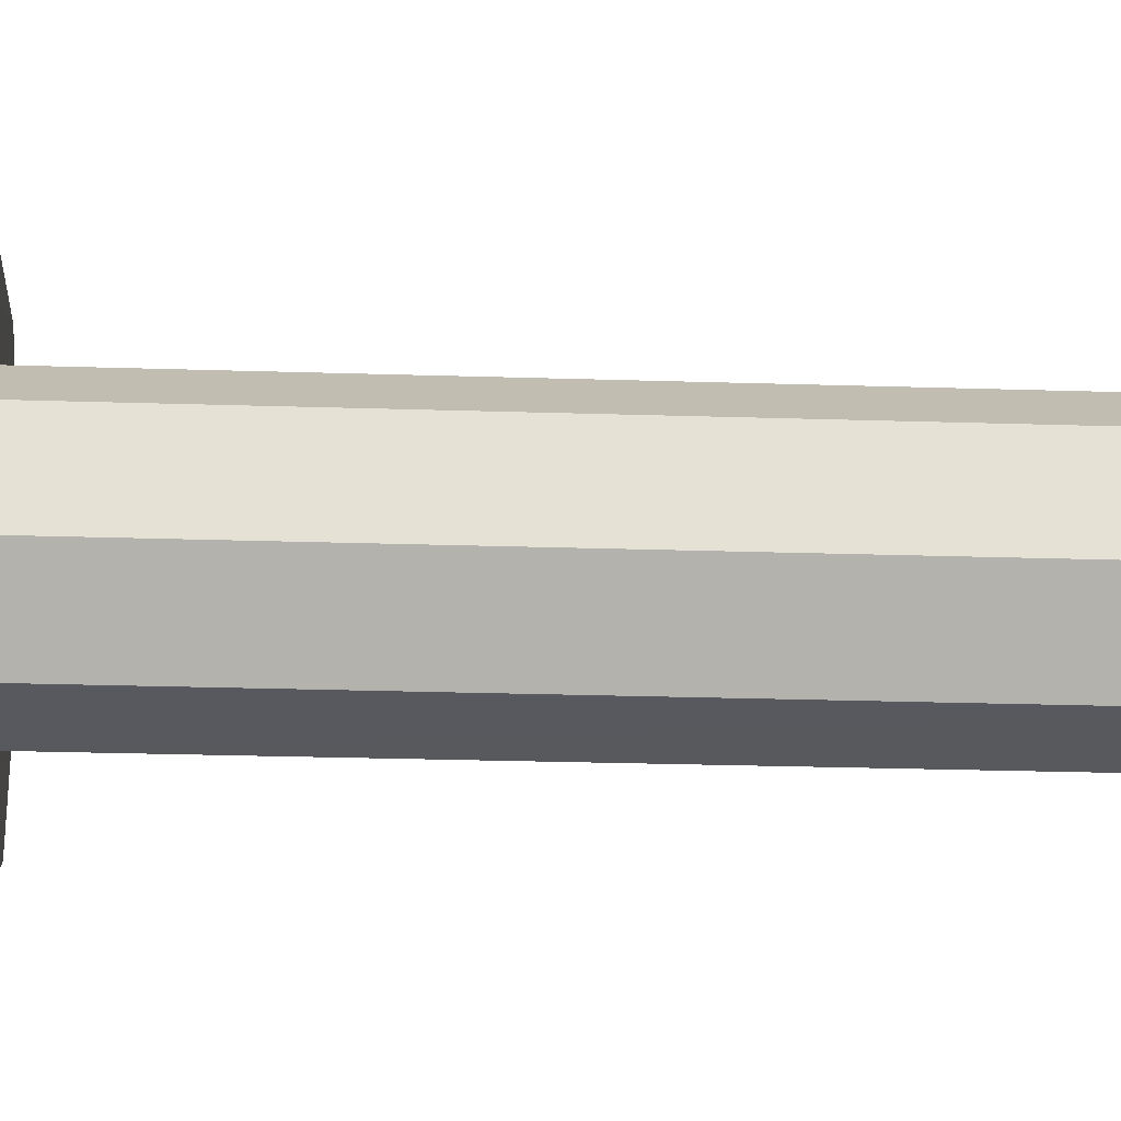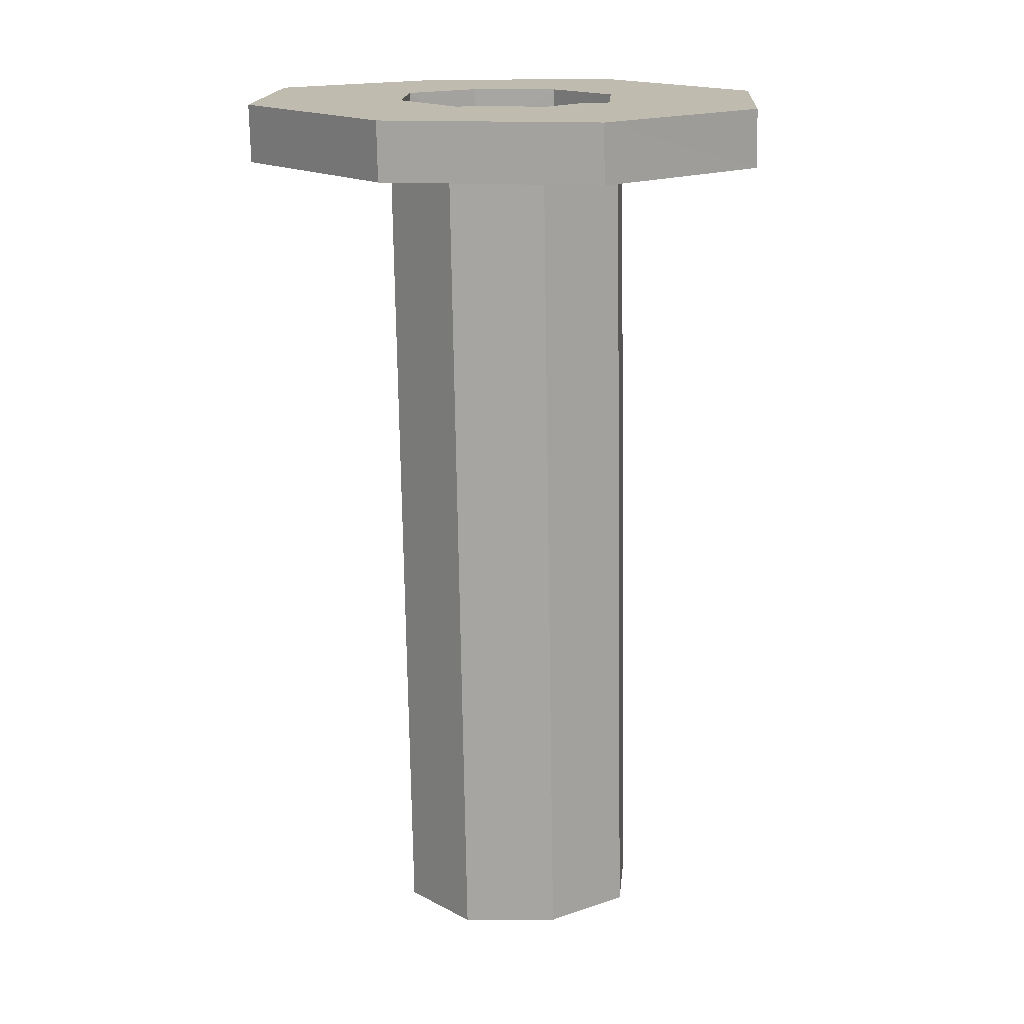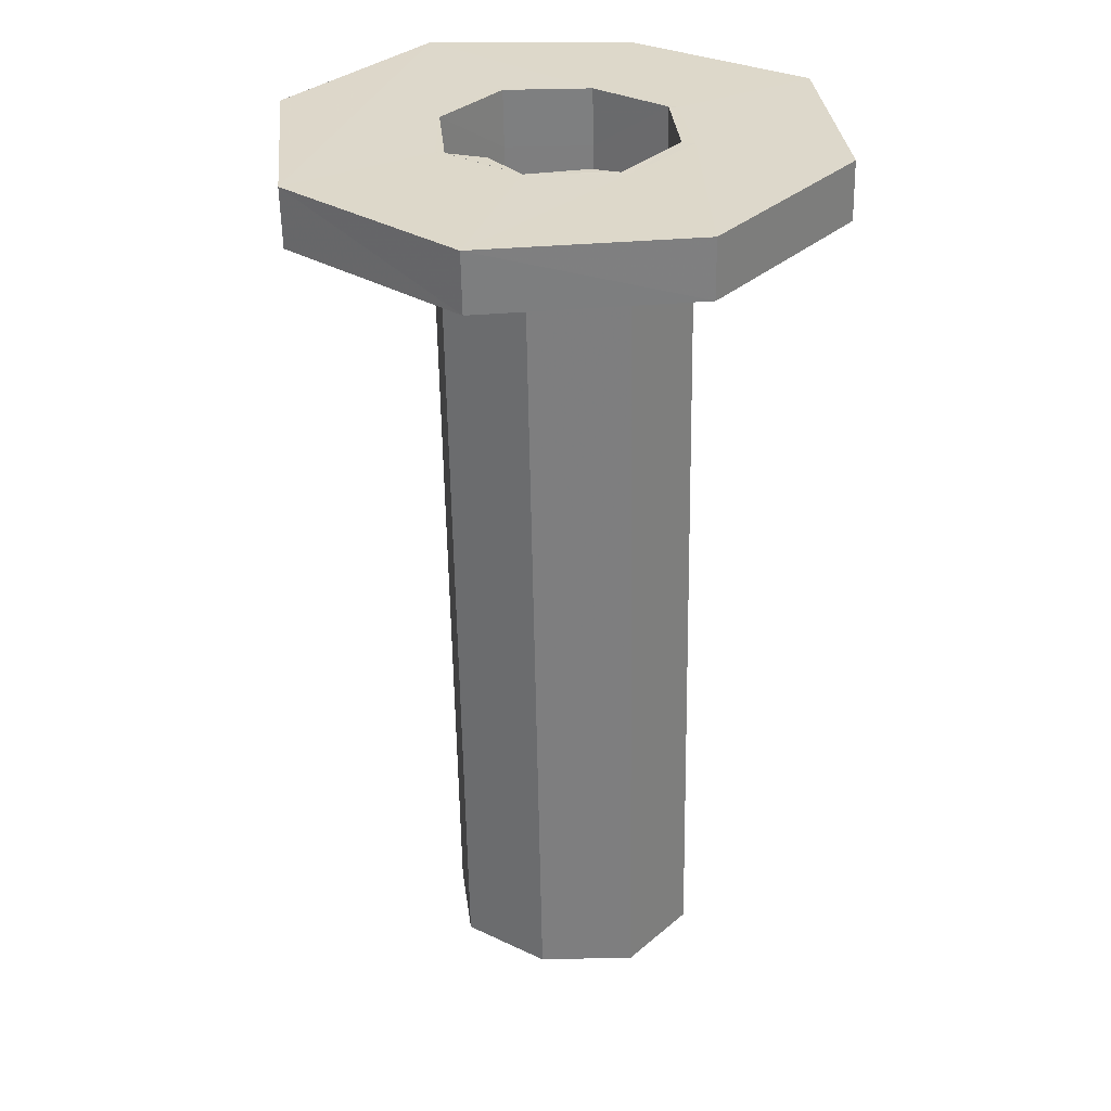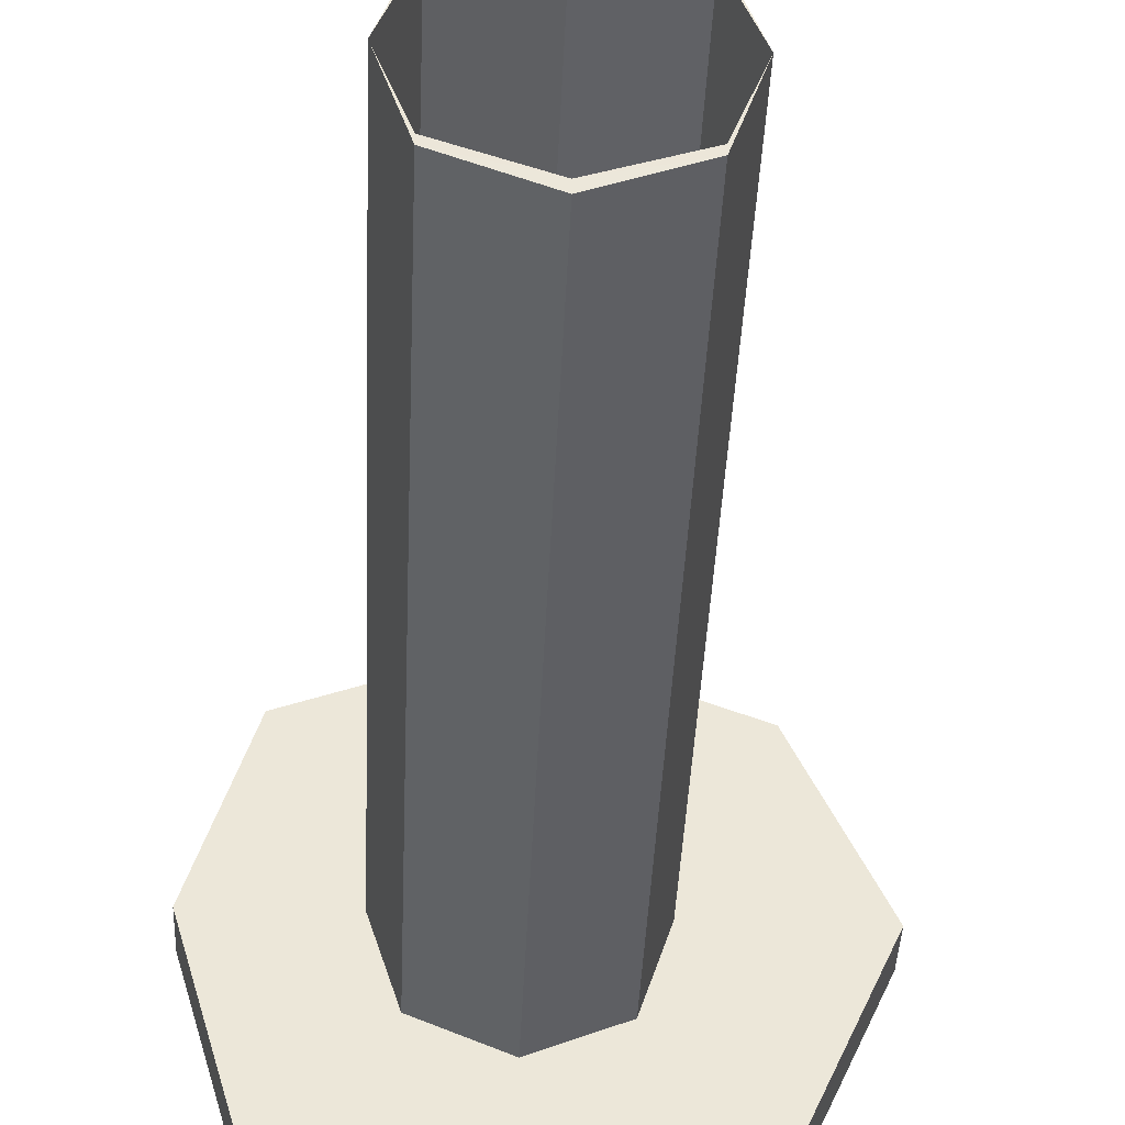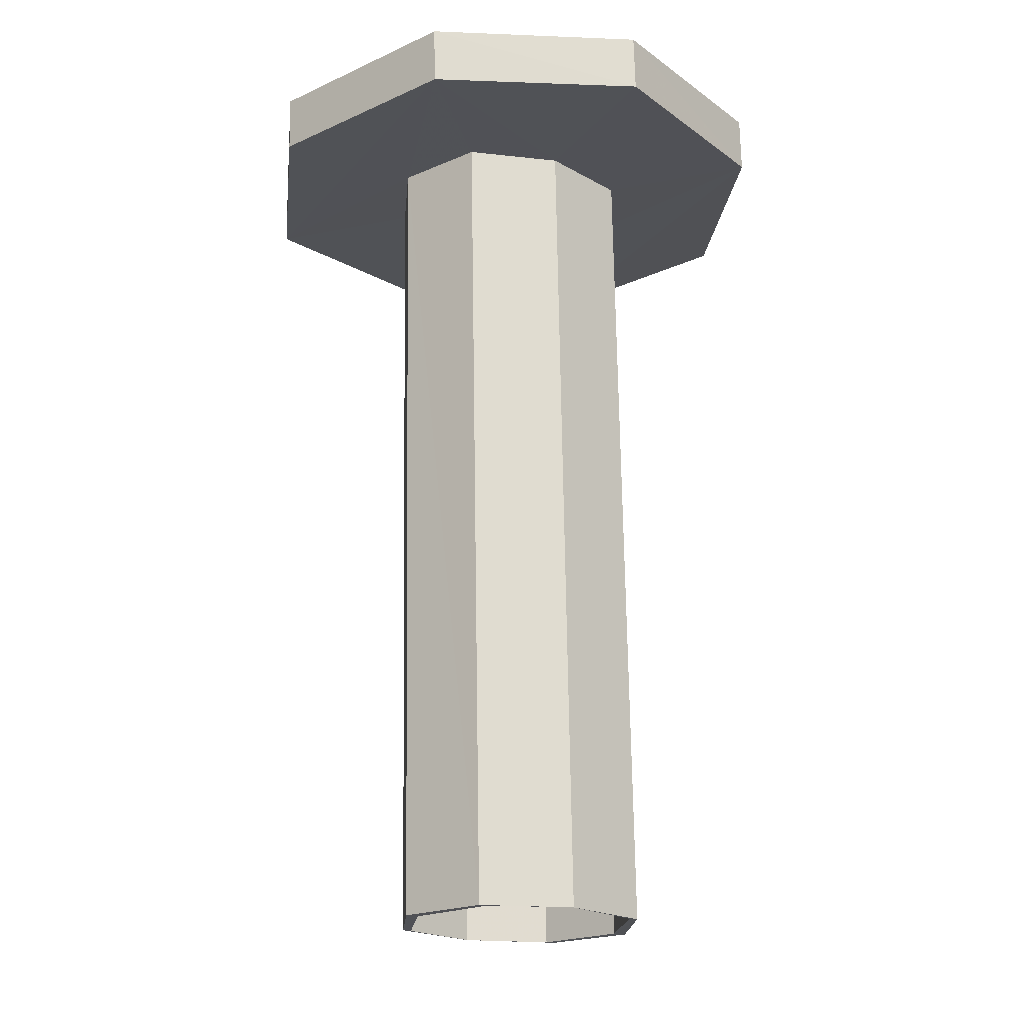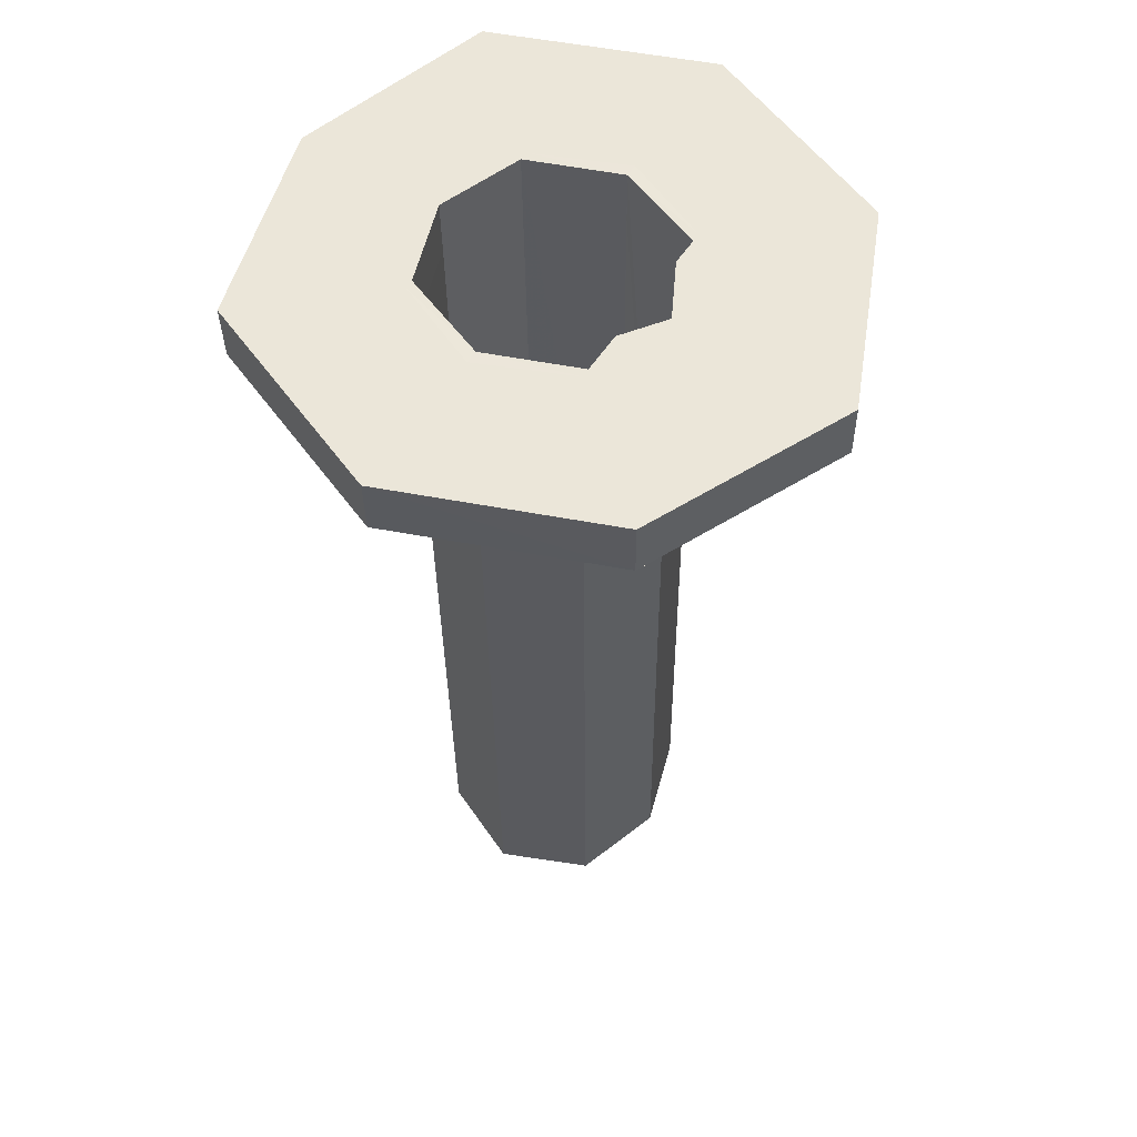
<metadata>
{"format":"obj","ext":"obj","renderer":"f3d","projection":"perspective","resolution":1024,"background":"white","views":[{"elev":-6.8,"azim":-92.4,"up":"+Z"},{"elev":16.0,"azim":71.9,"up":"+Y"},{"elev":31.1,"azim":106.3,"up":"+Y"},{"elev":-42.9,"azim":-2.5,"up":"+Z"},{"elev":-20.5,"azim":61.7,"up":"+Y"},{"elev":56.1,"azim":32.8,"up":"+Y"}]}
</metadata>
<code>
o 13307
v 2225 1894 7.983
v 2225 1894 7.983
v 2225 1894 7.955
v 2225 1894 7.955
v 2225 1894 7.982
v 2225 1894 7.983
v 2225 1894 7.955
v 2225 1894 7.982
v 2225 1894 8.005
v 2225 1894 8.05
v 2225 1894 8.019
v 2225 1894 8.013
v 2225 1894 8
v 2225 1894 8.016
v 2225 1894 8.045
v 2225 1894 8.05
v 2225 1894 8.013
v 2225 1894 8.005
v 2225 1894 8
v 2225 1894 8.013
v 2225 1894 8.018
v 2225 1894 7.982
v 2225 1894 8.05
v 2225 1894 8.05
v 2225 1894 8.045
v 2225 1894 8.016
v 2225 1894 8.013
v 2225 1894 8.01
v 2225 1894 8.005
v 2225 1894 8.005
v 2225 1894 8.013
v 2225 1894 8.022
v 2225 1894 8.016
v 2225 1894 8.05
v 2225 1894 8.016
v 2225 1894 8.022
v 2225 1894 8.05
v 2225 1894 8.05
v 2225 1894 8.021
v 2225 1894 8.117
v 2225 1894 8.117
v 2225 1894 8.145
v 2225 1894 8.021
v 2225 1894 8.05
v 2225 1894 8.05
v 2225 1894 8.022
v 2225 1894 8.078
v 2225 1894 8.081
v 2225 1894 8.09
v 2225 1894 8.05
v 2225 1894 8.022
v 2225 1894 8.01
v 2225 1894 8.05
v 2225 1894 8.064
v 2225 1894 7.982
v 2225 1894 8.05
v 2225 1894 7.982
v 2225 1894 7.955
v 2225 1894 8.05
v 2225 1894 8.05
v 2225 1894 7.955
v 2225 1894 7.983
v 2225 1894 7.982
v 2225 1894 7.955
v 2225 1894 8.018
v 2225 1894 8.05
v 2225 1894 8.081
v 2225 1894 8.045
v 2225 1894 8.076
v 2225 1894 8.089
v 2225 1894 8.076
v 2225 1894 8.045
v 2225 1894 8.073
v 2225 1894 8.085
v 2225 1894 8.076
v 2225 1894 8.089
v 2225 1894 8.076
v 2225 1894 8.094
v 2225 1894 8.045
v 2225 1894 8.081
v 2225 1894 8.078
v 2225 1894 8.09
v 2225 1894 8.117
v 2225 1894 8.117
v 2225 1894 8.081
v 2225 1894 8.094
v 2225 1894 8.045
v 2225 1894 8.05
v 2225 1894 8.078
v 2225 1894 8.073
v 2225 1894 8.078
v 2225 1894 8.081
v 2225 1894 8.078
v 2225 1894 8.05
v 2225 1894 8.09
v 2225 1894 8.073
v 2225 1894 8.085
v 2225 1894 8.05
v 2225 1894 8.05
v 2225 1894 8.018
v 2225 1894 8.013
v 2225 1894 8.005
v 2225 1894 8.005
v 2225 1894 8.018
v 2225 1894 8.05
v 2225 1894 7.983
v 2225 1894 8.117
v 2225 1894 8.05
v 2225 1894 8.019
v 2225 1894 8.117
v 2225 1894 8.145
v 2225 1894 8.022
v 2225 1894 8.01
v 2225 1894 8.01
v 2225 1894 8.01
v 2225 1894 8.016
v 2225 1894 8.016
v 2225 1894 8.05
v 2225 1894 8.078
v 2225 1894 8.045
v 2225 1894 8.073
v 2225 1894 8.081
v 2225 1894 8.05
v 2225 1894 8.073
v 2225 1894 8.076
v 2225 1894 8.045
v 2225 1894 8.076
v 2225 1894 8.094
v 2225 1894 8.081
v 2225 1894 8.089
v 2225 1894 8.145
v 2225 1894 8.117
v 2225 1894 8.145
v 2225 1894 8.05
v 2225 1894 8.018
v 2225 1894 8
v 2225 1894 8.094
v 2225 1894 8.117
v 2225 1894 8.117
v 2225 1894 8.145
v 2225 1894 8.145
v 2225 1894 8.117
v 2225 1894 8.117
v 2225 1894 7.983
v 2225 1894 8.006
v 2225 1894 8.01
v 2225 1894 8.05
v 2225 1894 8.022
v 2225 1894 8.031
v 2225 1894 8.078
v 2225 1894 8.064
v 2225 1894 8.022
v 2225 1894 8.05
v 2225 1894 8.016
v 2225 1894 8.021
v 2225 1894 8.076
v 2225 1894 8.073
v 2225 1894 8.085
f 1 2 3
f 4 5 1
f 6 7 4
f 5 8 9
f 10 8 6
f 6 11 10
f 12 9 13
f 12 14 15
f 16 17 15
f 18 17 19
f 20 18 13
f 13 21 20
f 21 22 23
f 20 24 25
f 26 27 25
f 26 28 29
f 30 31 26
f 30 32 33
f 34 35 32
f 34 36 37
f 26 38 39
f 38 23 40
f 41 40 42
f 43 38 44
f 39 45 46
f 38 47 45
f 48 47 49
f 50 44 48
f 50 11 44
f 11 51 45
f 11 52 51
f 53 54 48
f 55 50 56
f 55 57 58
f 59 57 60
f 61 62 55
f 63 64 61
f 63 65 66
f 66 67 41
f 67 68 69
f 70 67 71
f 72 73 71
f 71 74 70
f 74 75 76
f 77 78 70
f 79 80 77
f 81 74 82
f 83 78 84
f 83 85 86
f 87 85 88
f 87 89 90
f 82 89 91
f 91 92 82
f 89 34 93
f 91 34 94
f 94 92 91
f 89 95 96
f 90 95 97
f 89 68 98
f 99 98 85
f 99 100 98
f 101 98 100
f 33 98 15
f 101 102 14
f 103 101 104
f 104 5 103
f 5 105 106
f 99 107 105
f 108 105 107
f 109 106 105
f 109 59 108
f 110 107 111
f 112 109 94
f 113 109 112
f 112 18 113
f 113 102 114
f 115 116 113
f 113 117 46
f 118 117 25
f 79 119 118
f 119 120 121
f 122 120 123
f 97 119 124
f 124 125 97
f 126 127 124
f 128 125 122
f 129 130 128
f 122 84 128
f 118 84 122
f 131 84 110
f 132 133 131
f 110 134 10
f 10 48 110
f 135 134 118
f 118 31 135
f 103 8 135
f 135 136 103
f 48 95 137
f 95 92 137
f 138 48 137
f 56 138 139
f 139 140 141
f 138 137 142
f 92 142 137
f 141 142 41
f 108 142 92
f 142 60 143
f 62 144 145
f 145 144 109
f 11 62 145
f 109 146 145
f 146 11 145
f 147 148 149
f 147 150 151
f 152 153 149
f 152 154 155
f 156 157 158

</code>
